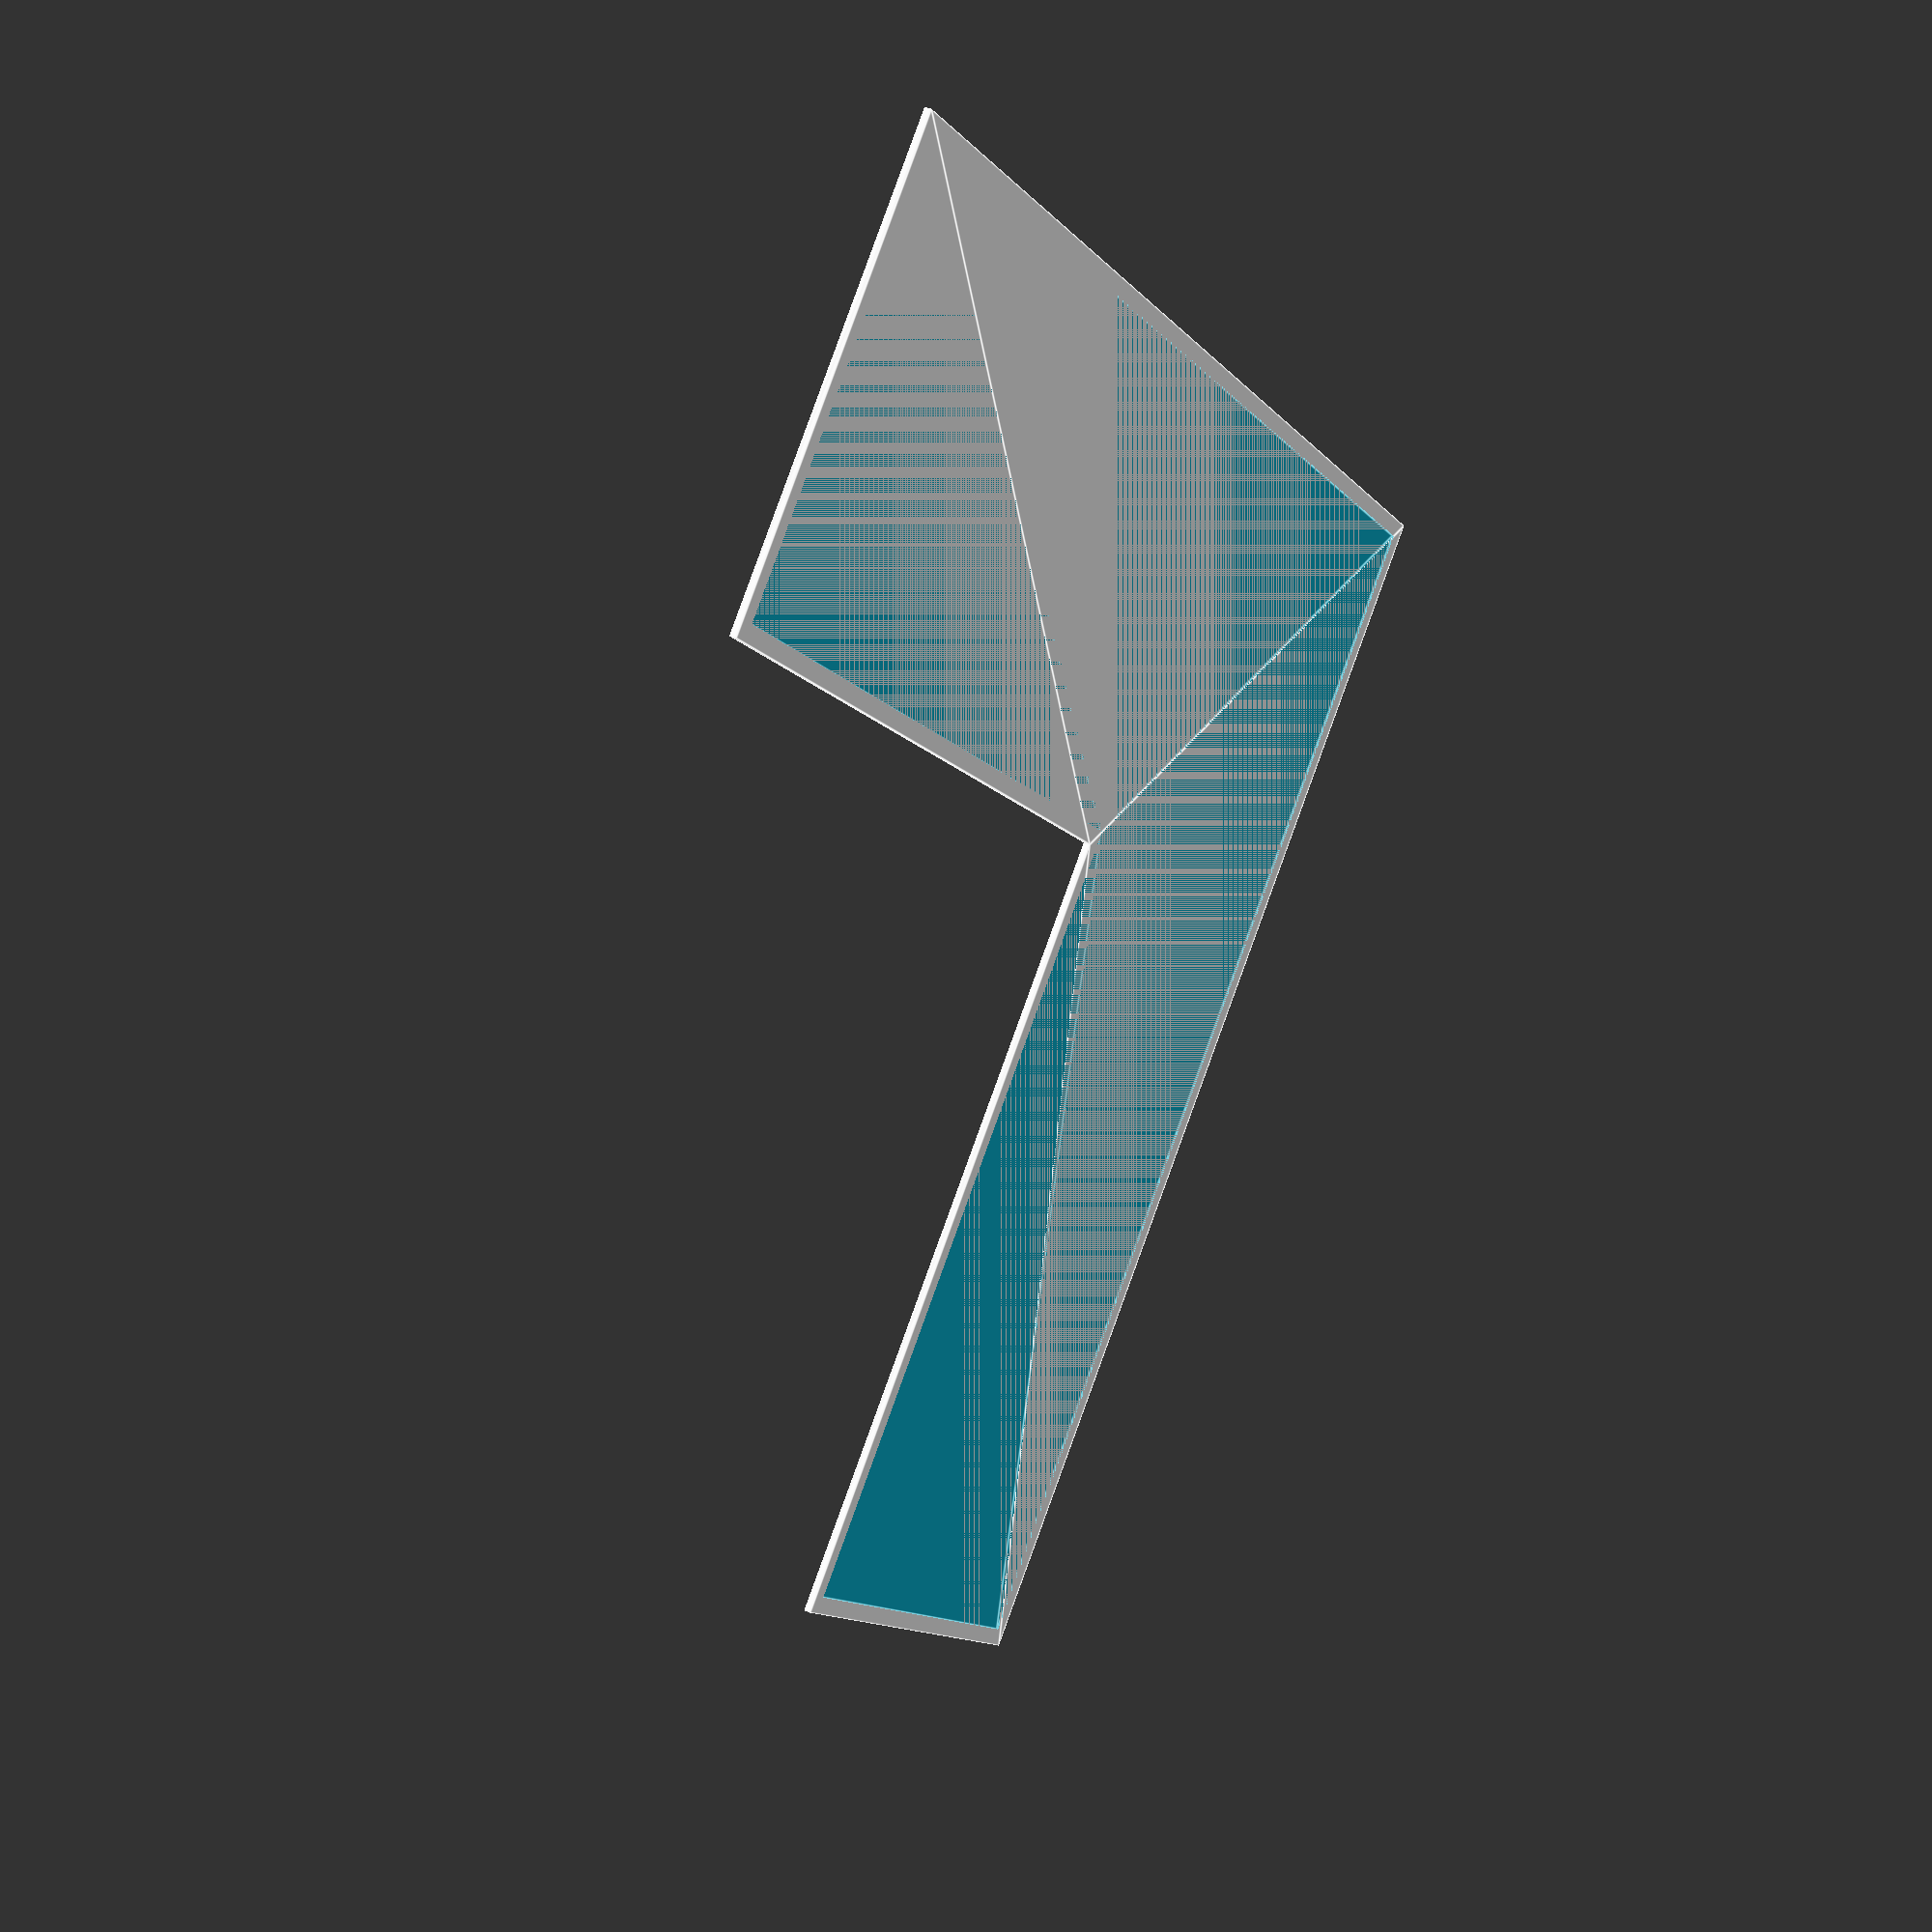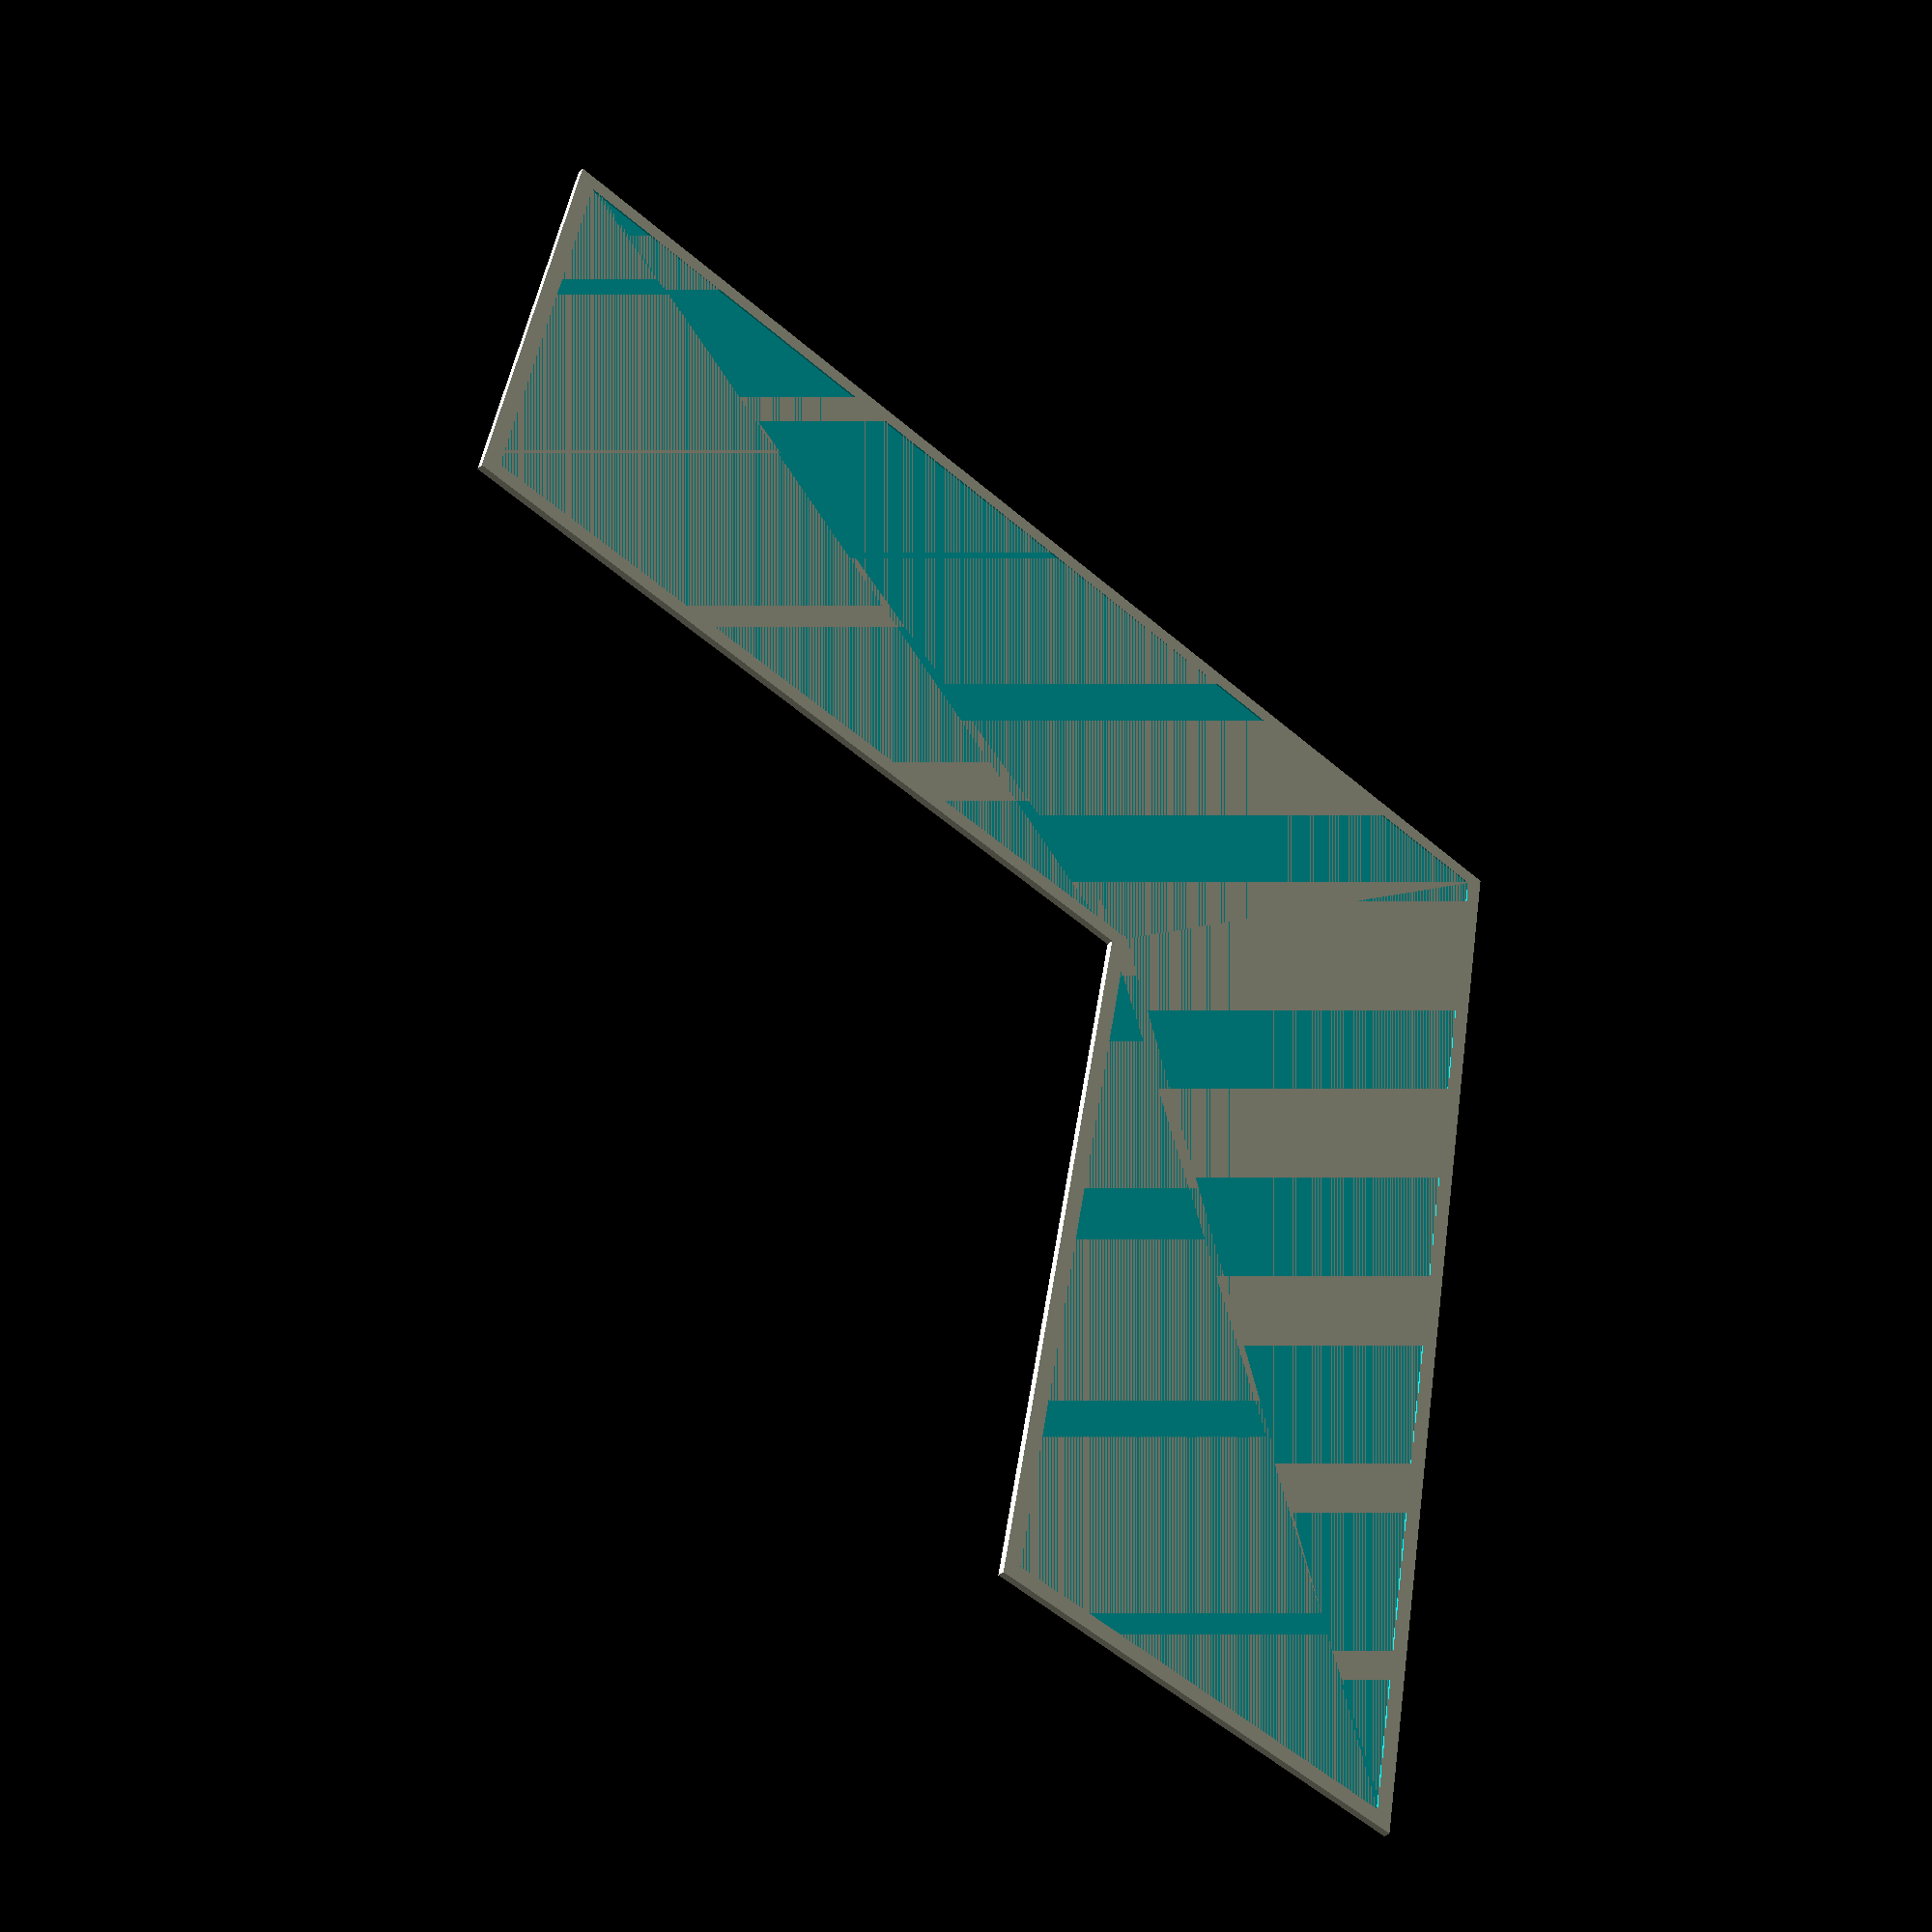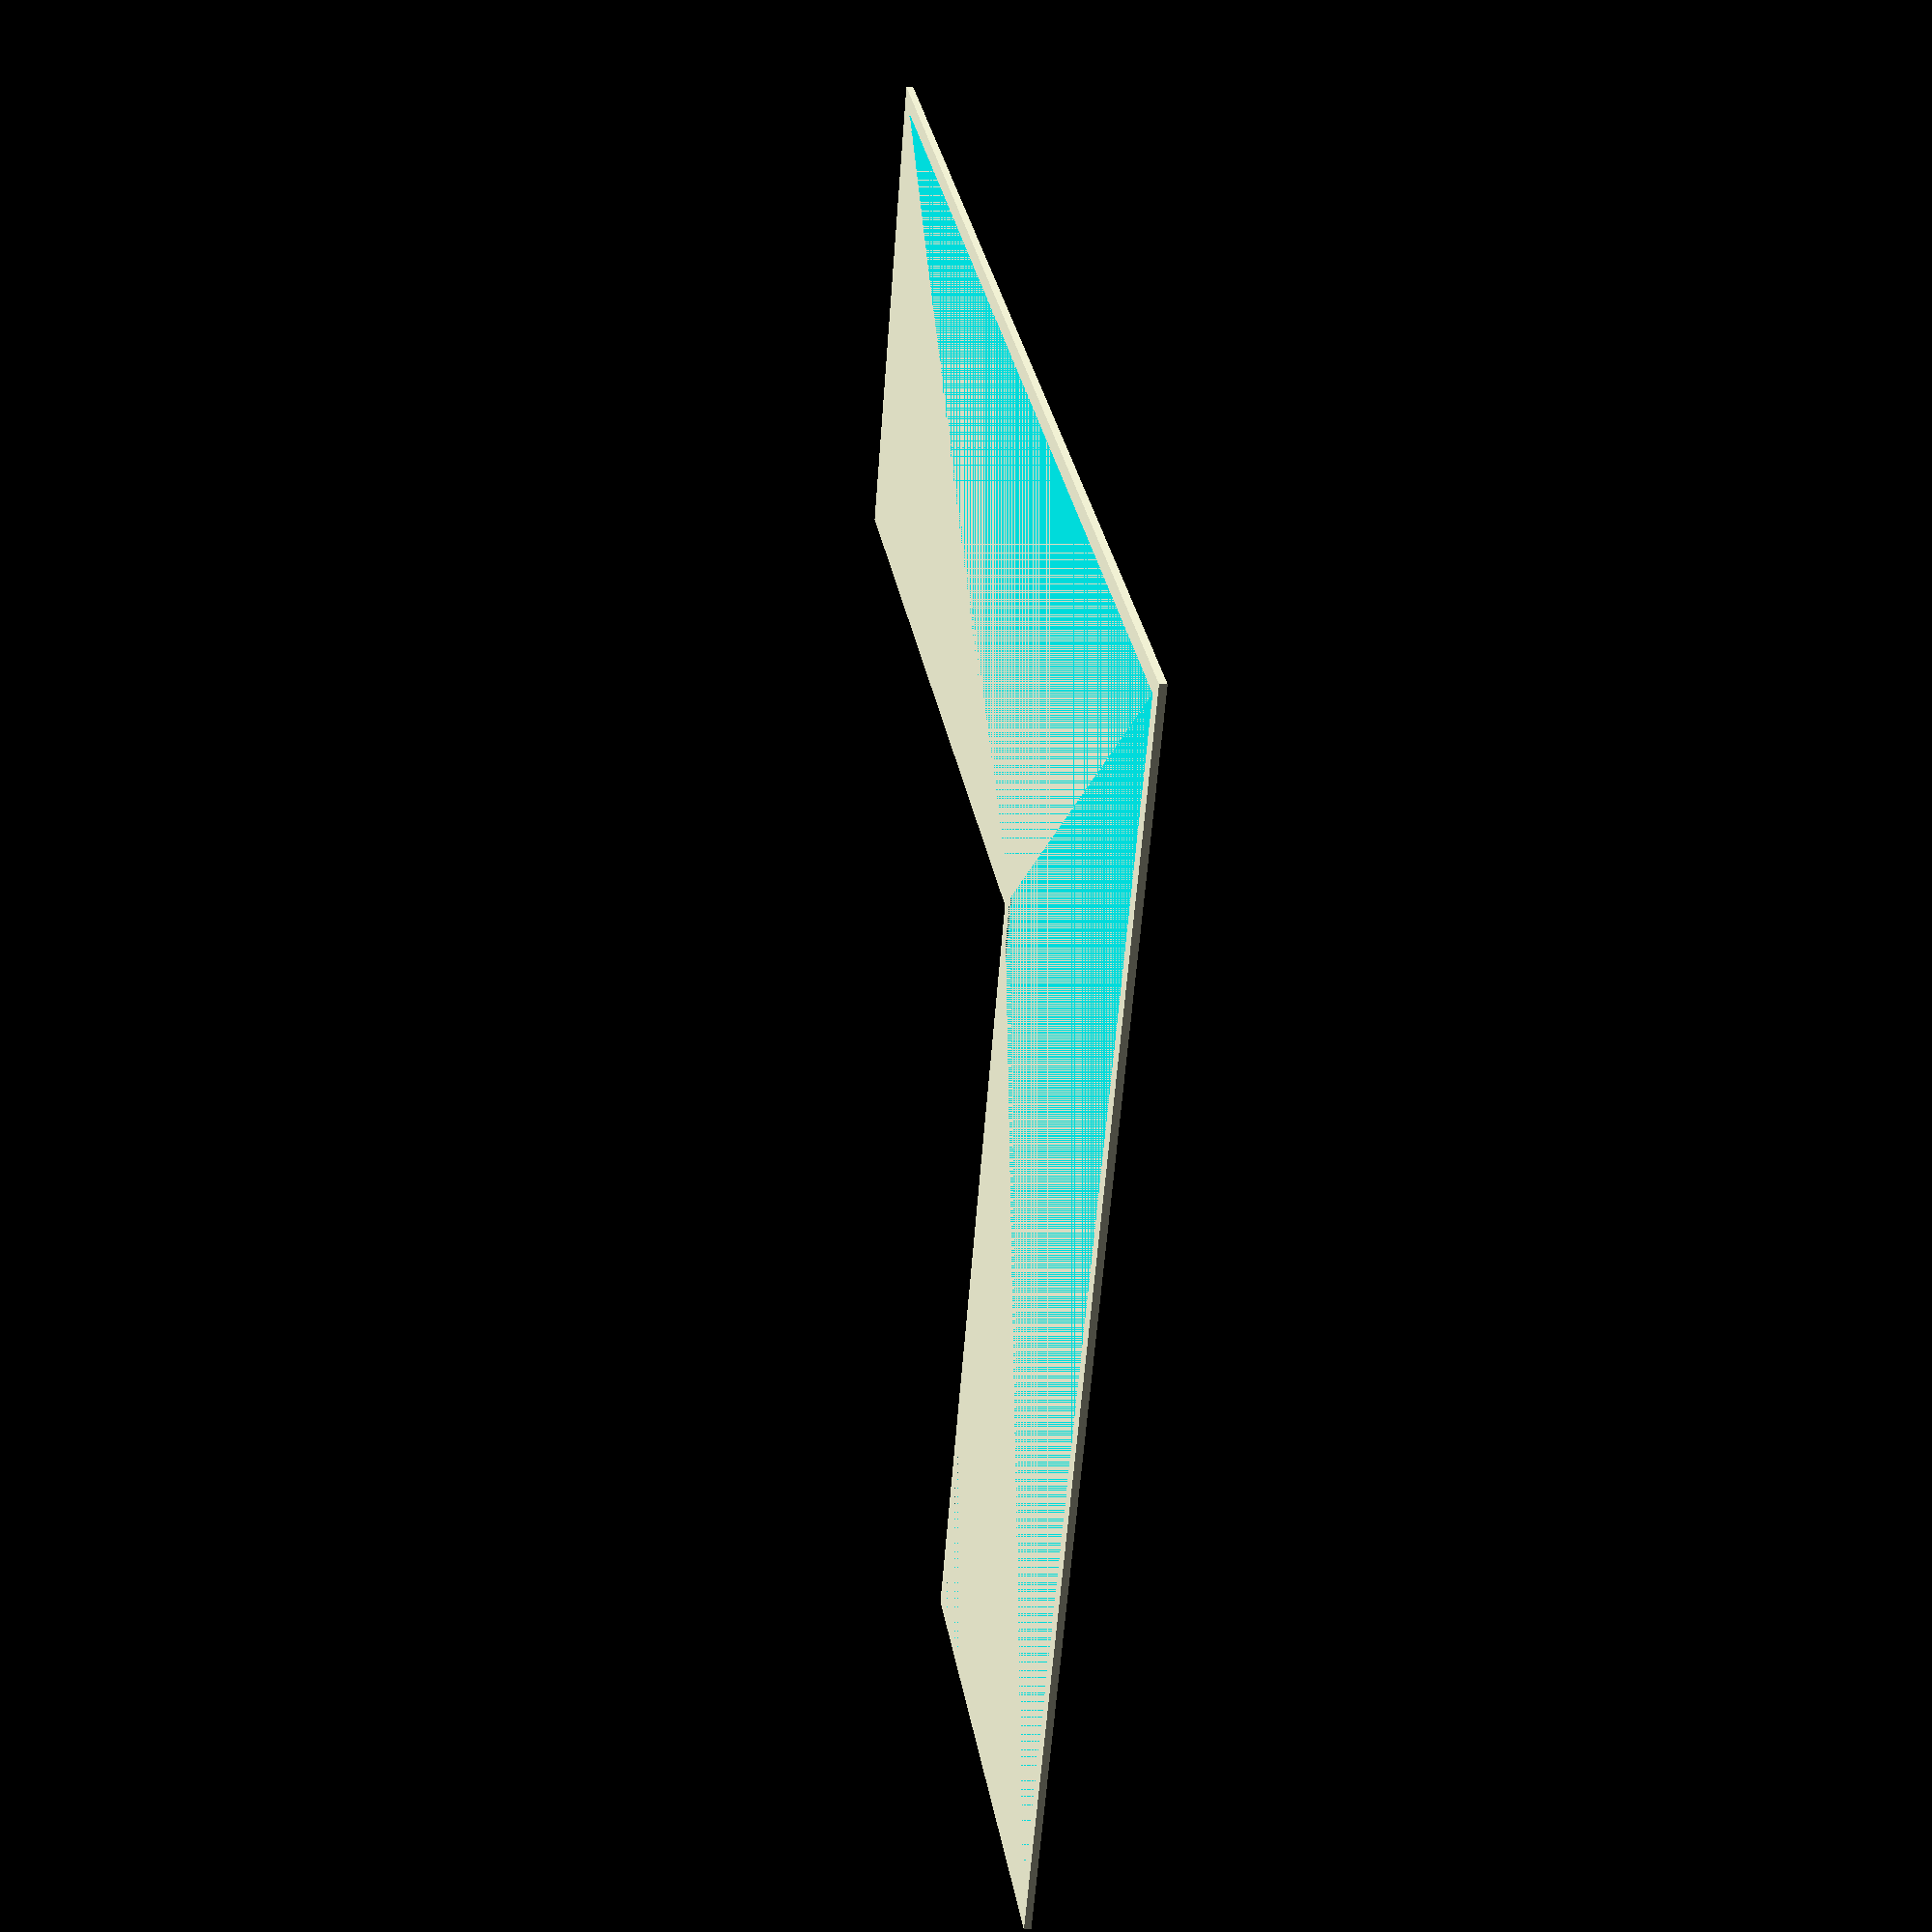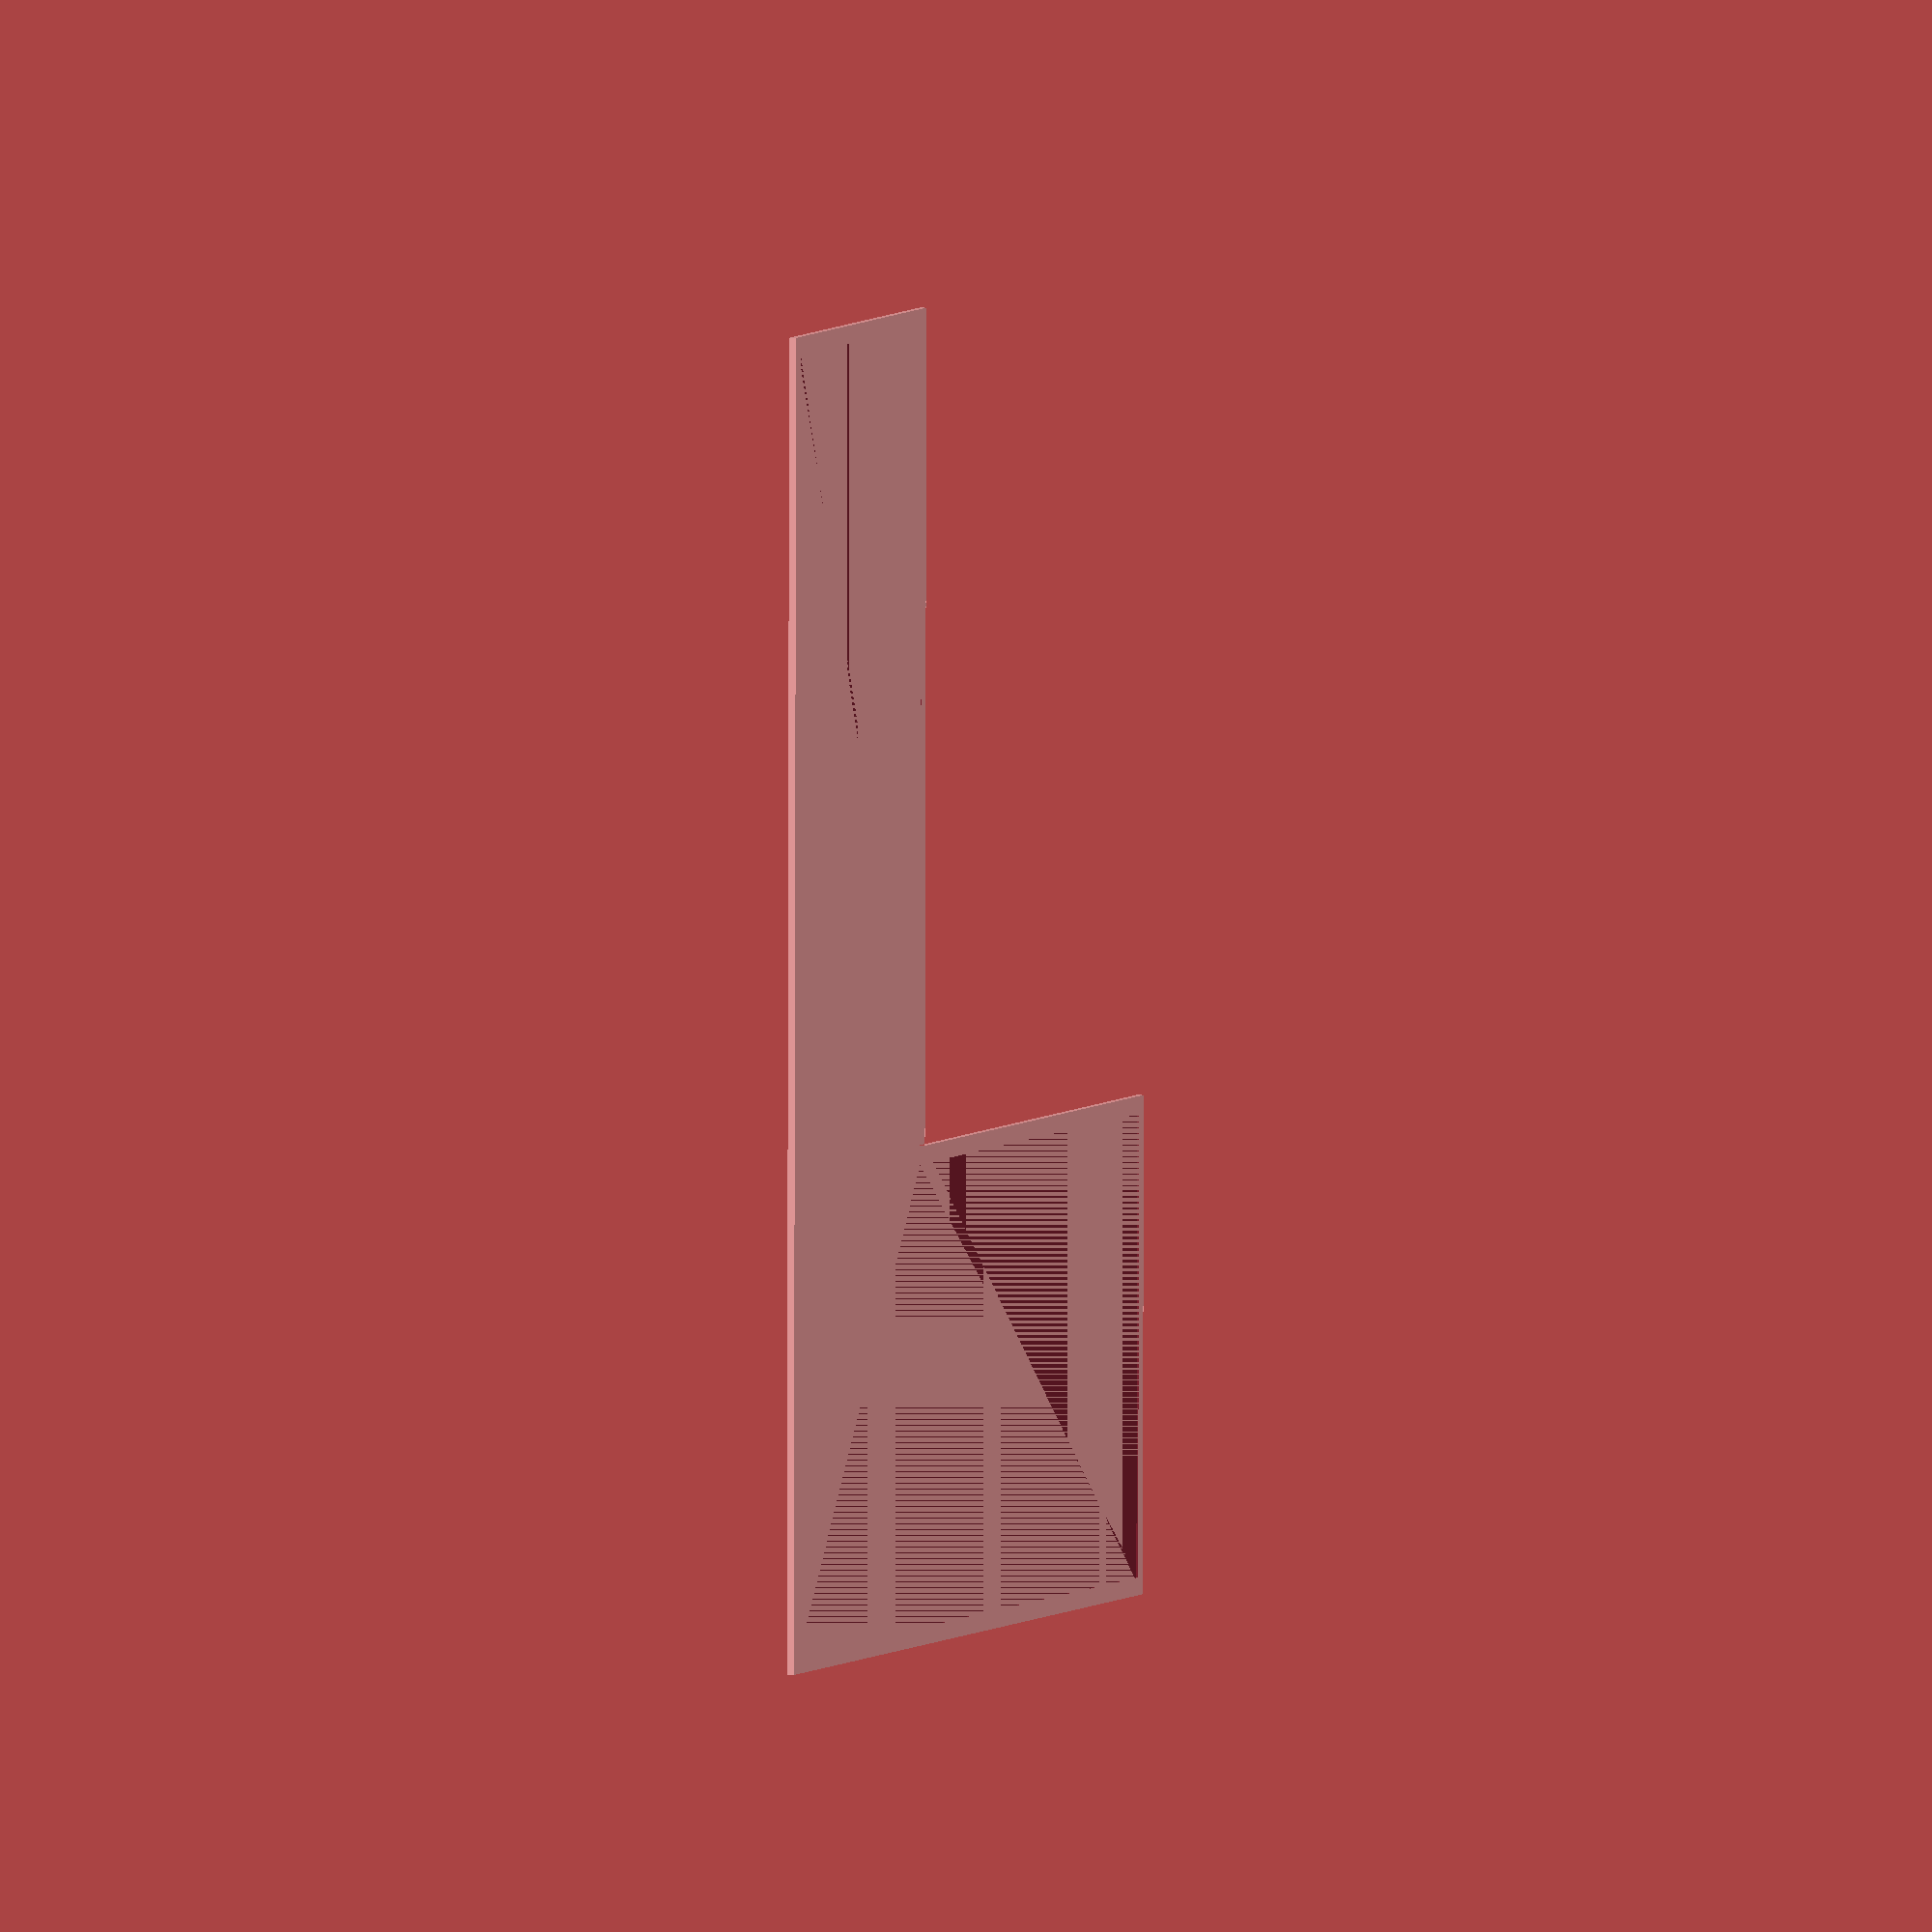
<openscad>


difference() {
	linear_extrude(height = 0.8000000000) {
		union() {
			square(size = [56, 150]);
			translate(v = [0, 56, 0]) {
				rotate(a = [0, 0, -90]) {
					square(size = [56, 150]);
				}
			}
		}
	}
	translate(v = [2, 2, 0.6000000000]) {
		linear_extrude(height = 0.2000000000) {
			union() {
				square(size = [52, 146]);
				translate(v = [0, 52, 0]) {
					rotate(a = [0, 0, -90]) {
						square(size = [52, 146]);
					}
				}
			}
		}
	}
}
</openscad>
<views>
elev=326.5 azim=221.1 roll=301.4 proj=p view=edges
elev=38.6 azim=190.7 roll=318.9 proj=p view=solid
elev=353.8 azim=204.9 roll=79.6 proj=p view=wireframe
elev=356.0 azim=0.4 roll=285.1 proj=o view=solid
</views>
